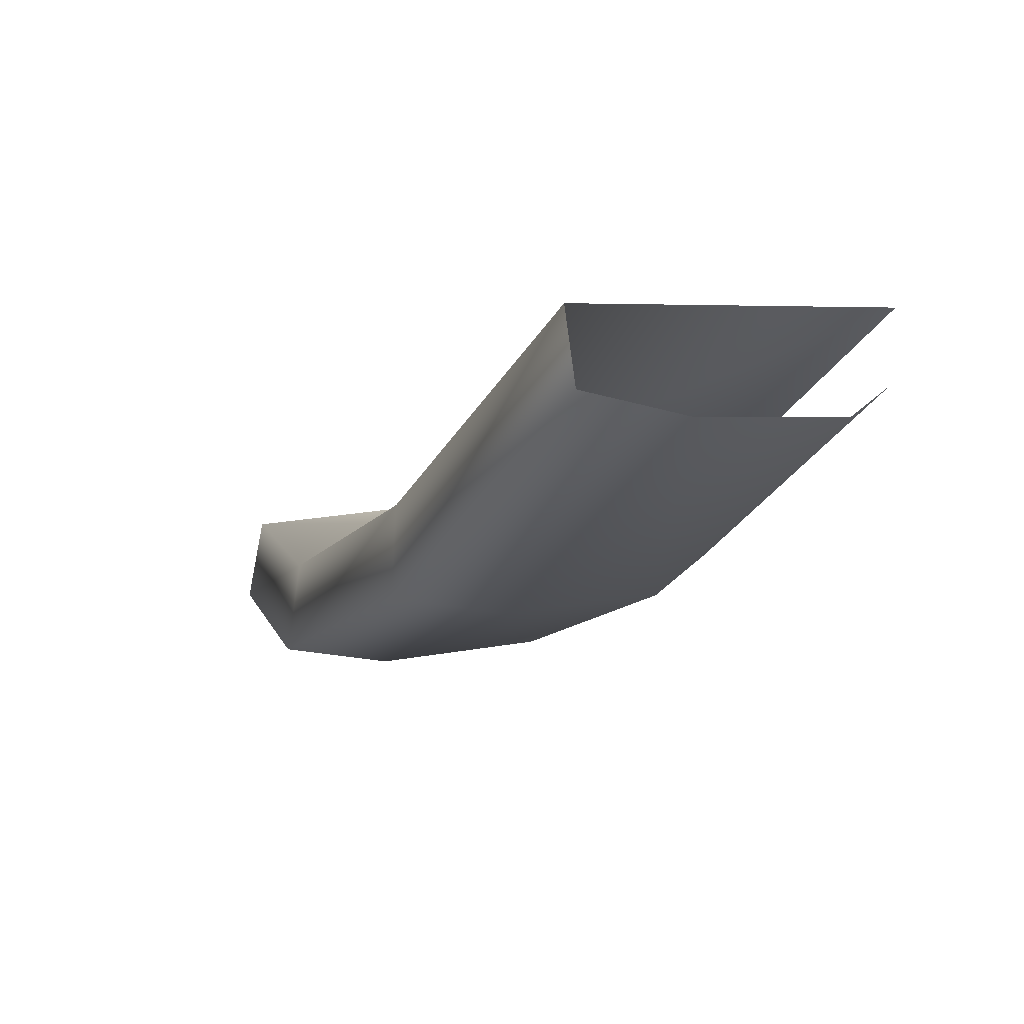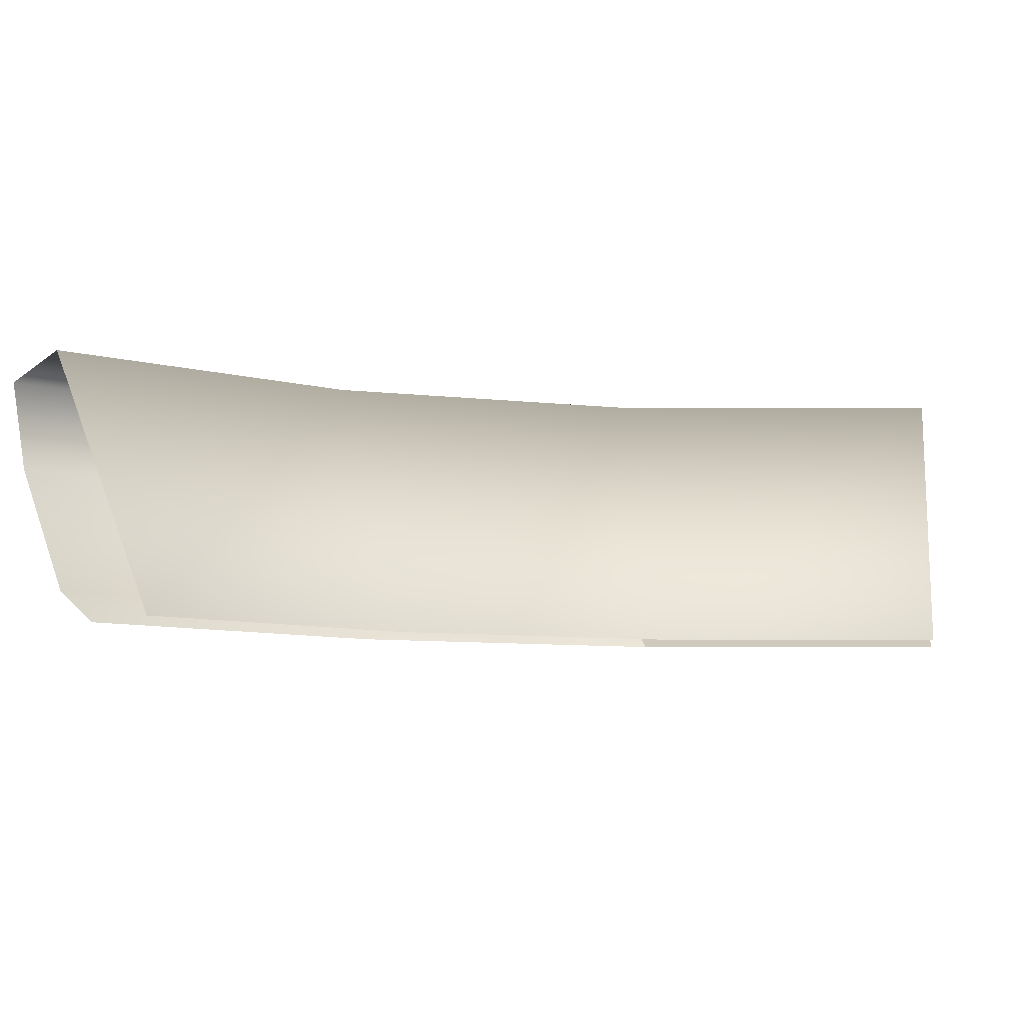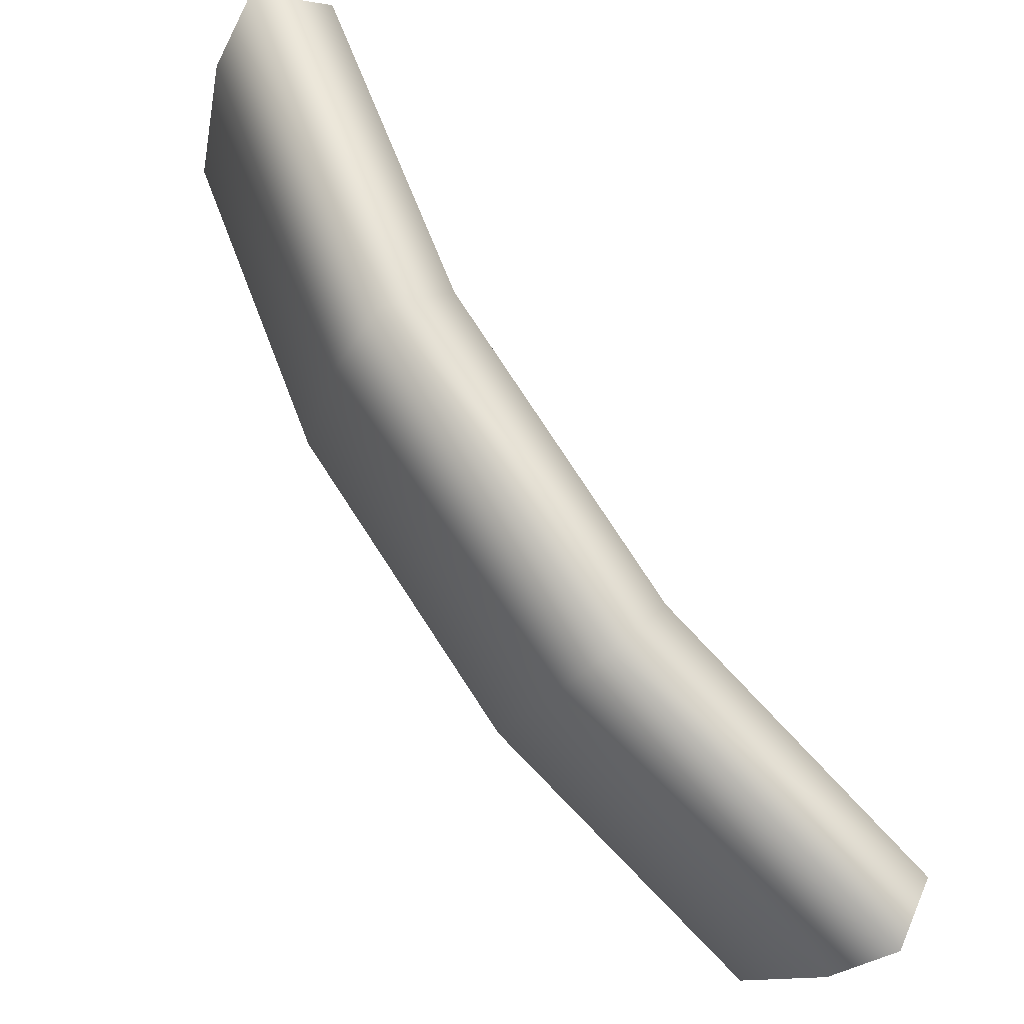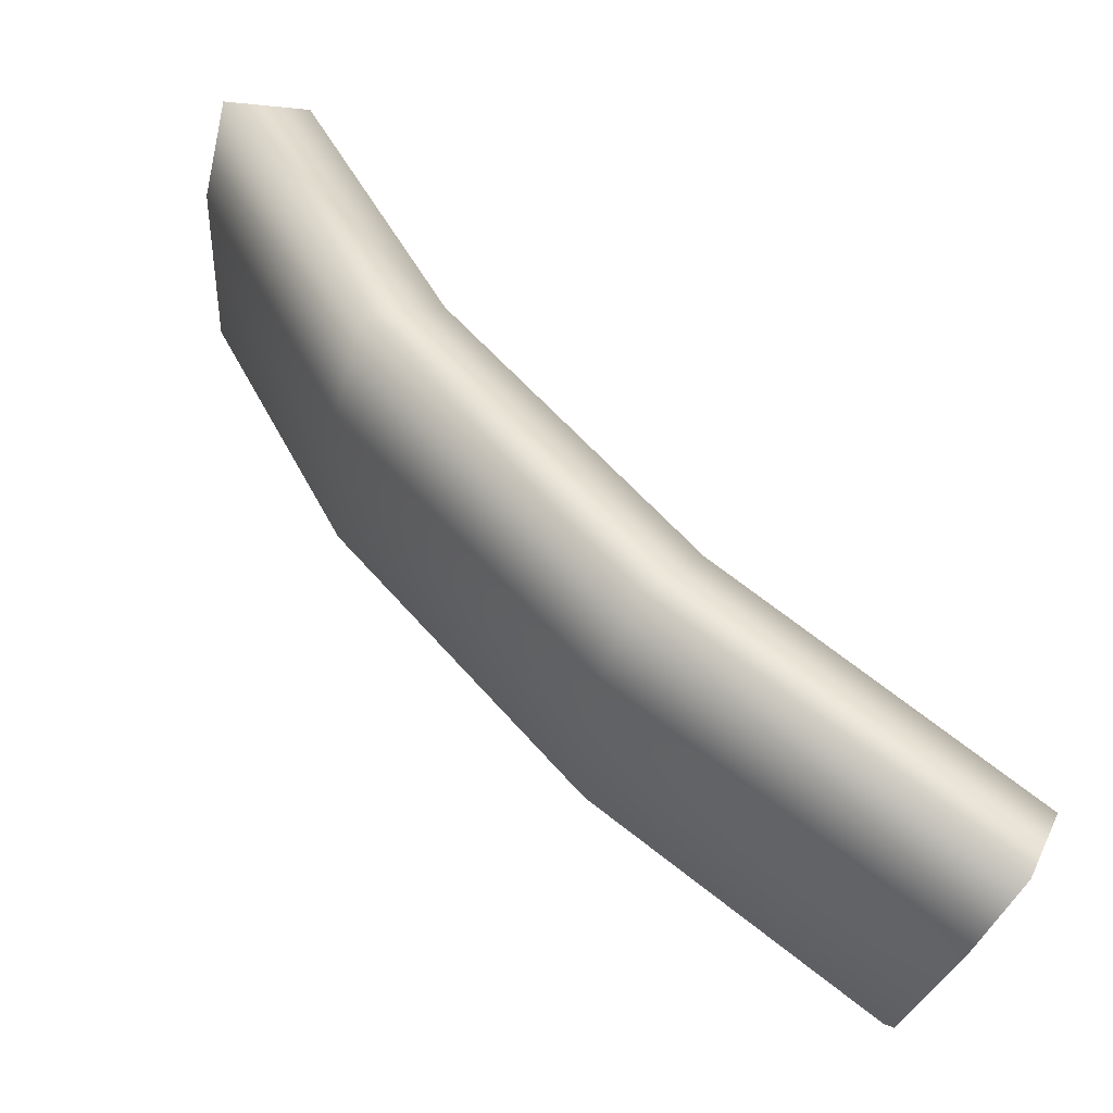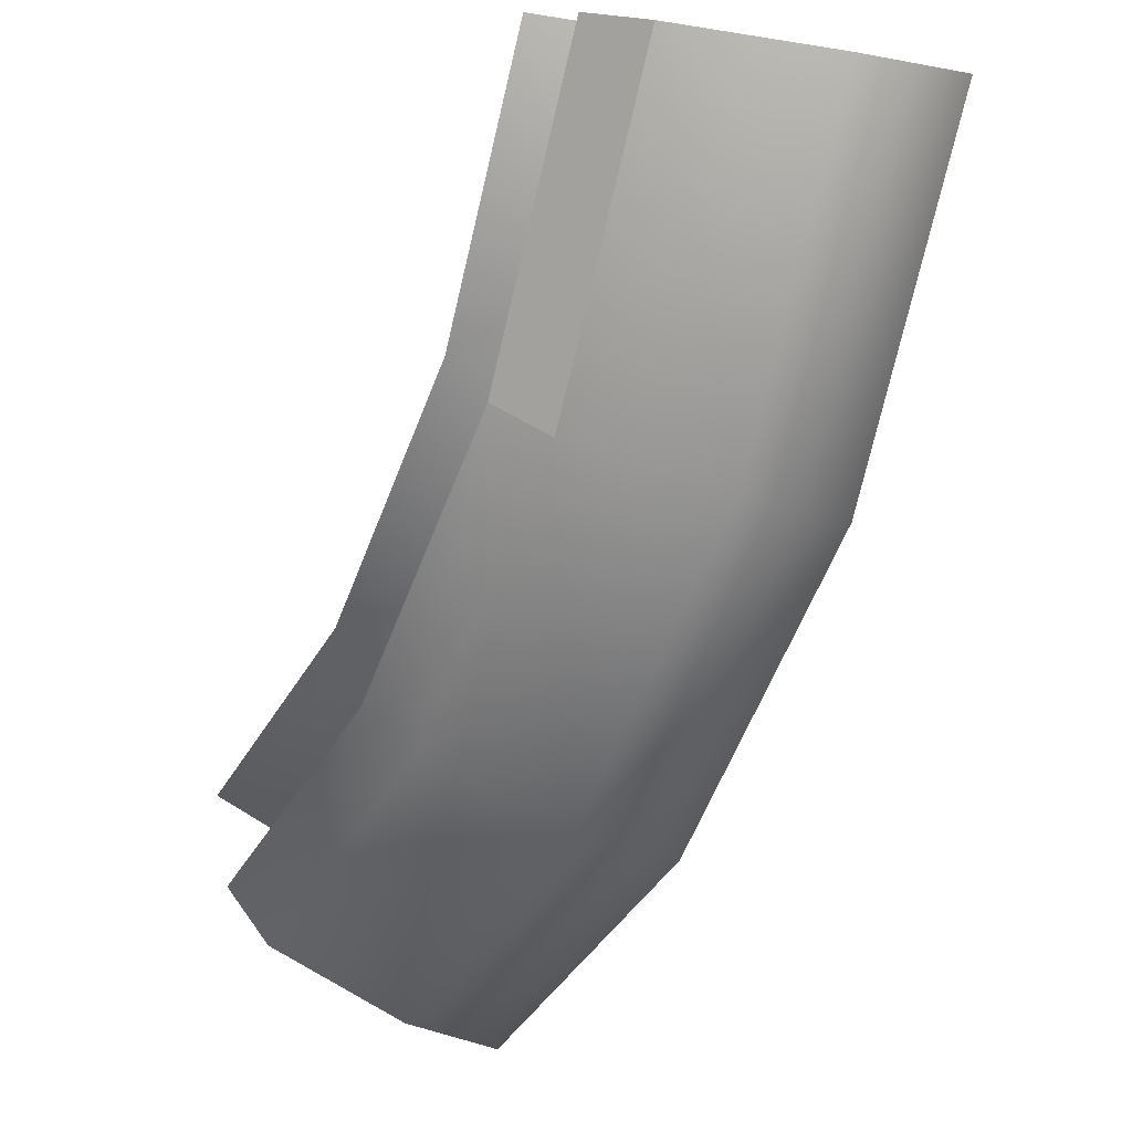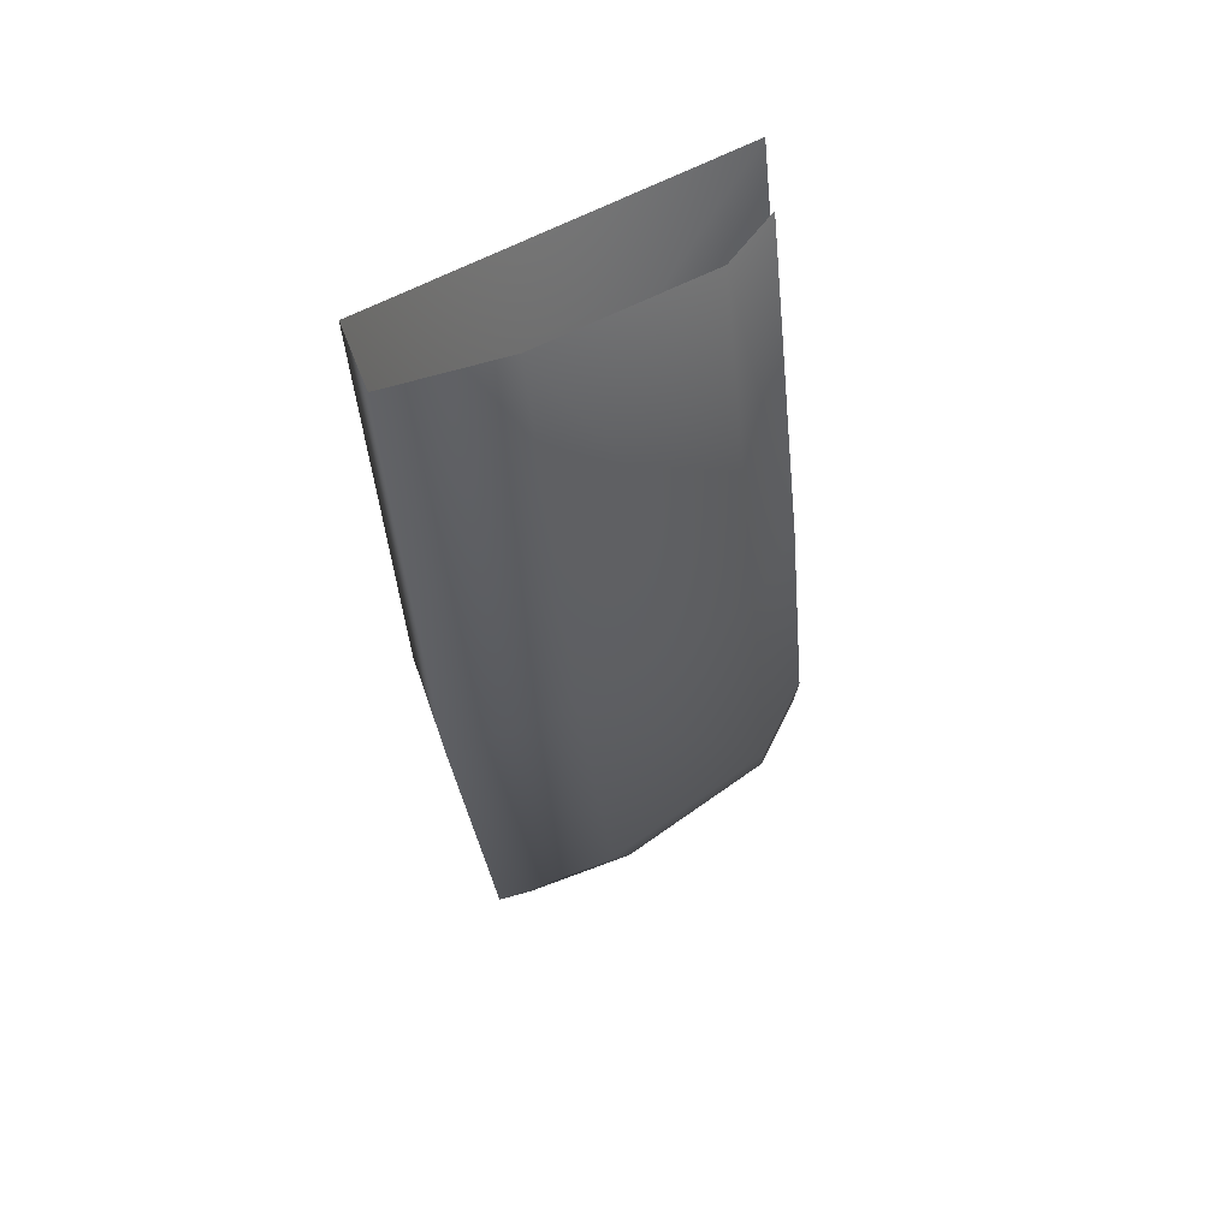
<metadata>
{"format":"obj","ext":"obj","renderer":"f3d","projection":"perspective","resolution":1024,"background":"white","views":[{"elev":-58.9,"azim":-117.3,"up":"+Z"},{"elev":-8.6,"azim":-62.6,"up":"+Y"},{"elev":-43.6,"azim":140.9,"up":"+Z"},{"elev":-61.5,"azim":152.3,"up":"+Z"},{"elev":-9.3,"azim":59.6,"up":"+Z"},{"elev":-67.3,"azim":-84.4,"up":"+Z"}]}
</metadata>
<code>
g default
v 22.3 39.65 -1.549
v 16.2 39.65 -7.646
v 23.57 40.61 -2.474
v 17.13 40.61 -8.919
v 25.25 44.23 -3.69
v 25.83 46.85 -4.111
v 18.34 44.23 -10.59
v 18.76 46.85 -11.17
v 24.04 47.44 -2.813
v 17.46 47.44 -9.386
v 20.27 39.65 -0.07725
v 14.73 39.65 -5.621
v 27.71 40.61 5.649
v 26.21 39.65 6.135
v 29.68 44.23 5.009
v 30.36 46.85 4.788
v 28.26 47.44 5.47
v 23.83 39.65 6.909
v 8.517 39.65 -11.56
v 9.004 40.61 -13.06
v 9.643 44.23 -15.03
v 9.864 46.85 -15.71
v 9.182 47.44 -13.61
v 7.744 39.65 -9.181
g krawedzKotla:prawyG
f 14 1 3 13
f 1 2 4 3
f 2 19 20 4
f 15 5 6 16
f 5 7 8 6
f 7 21 22 8
f 16 6 9 17
f 6 8 10 9
f 8 22 23 10
f 17 9 11 18
f 9 10 12 11
f 10 23 24 12
f 4 20 21 7
f 3 4 7 5
f 13 3 5 15

</code>
